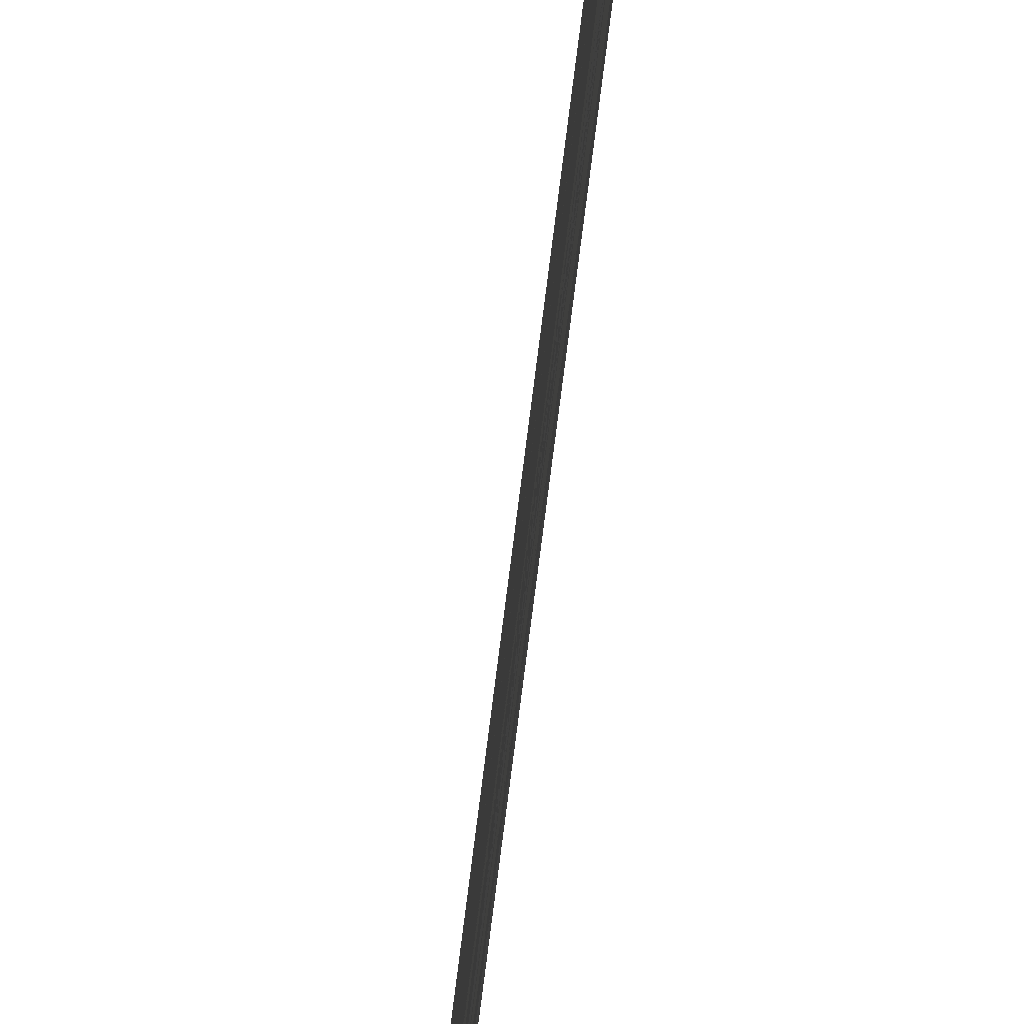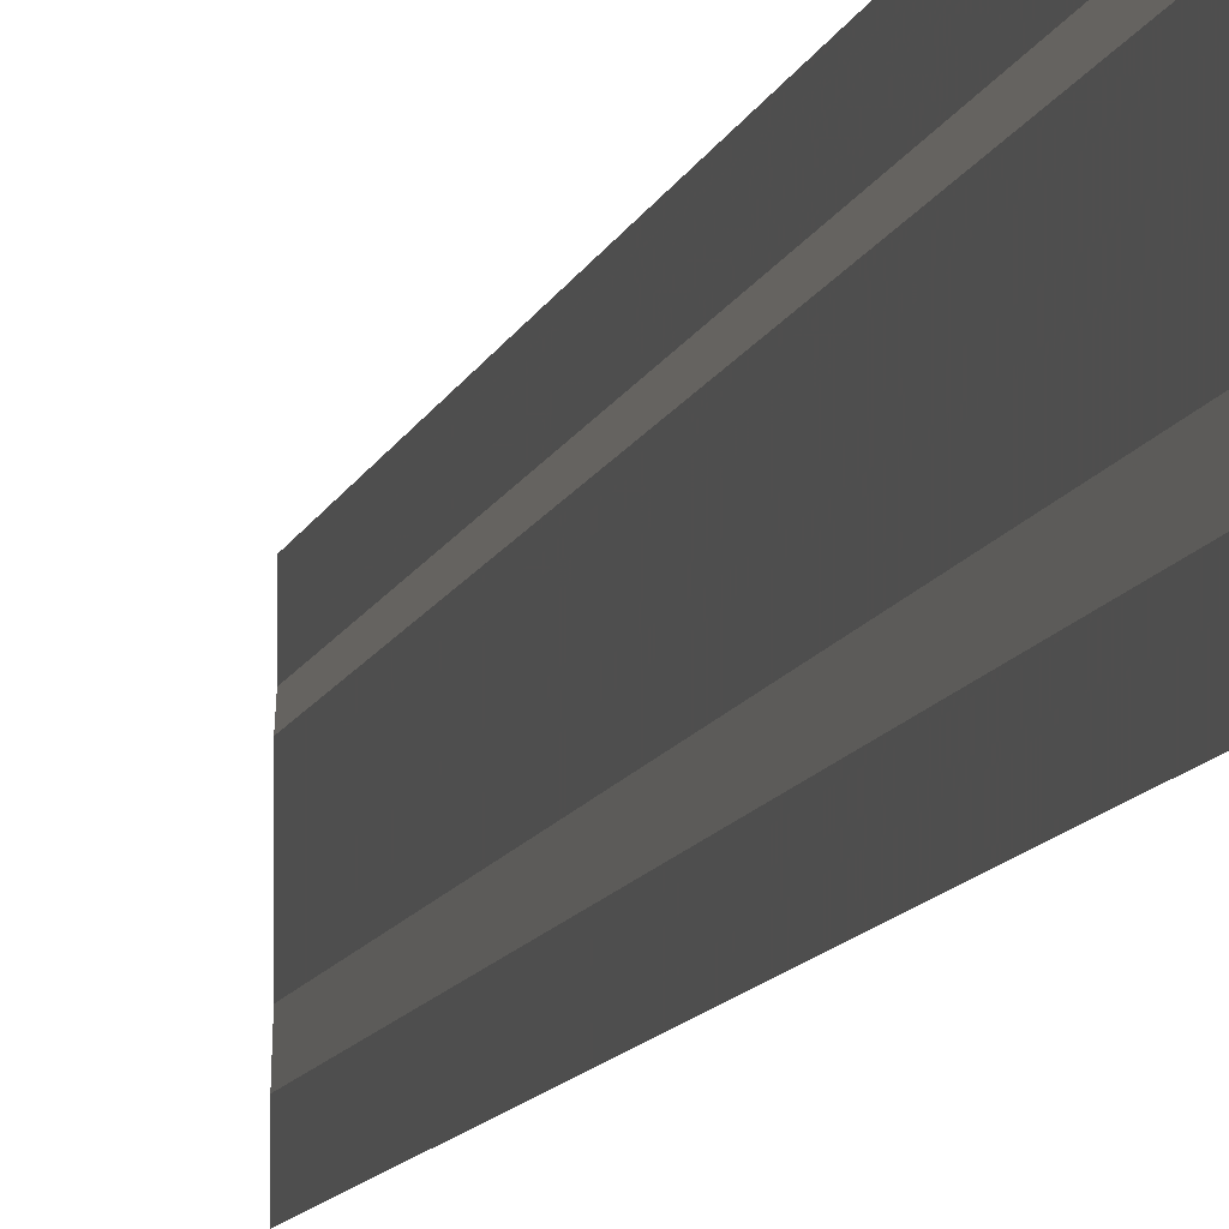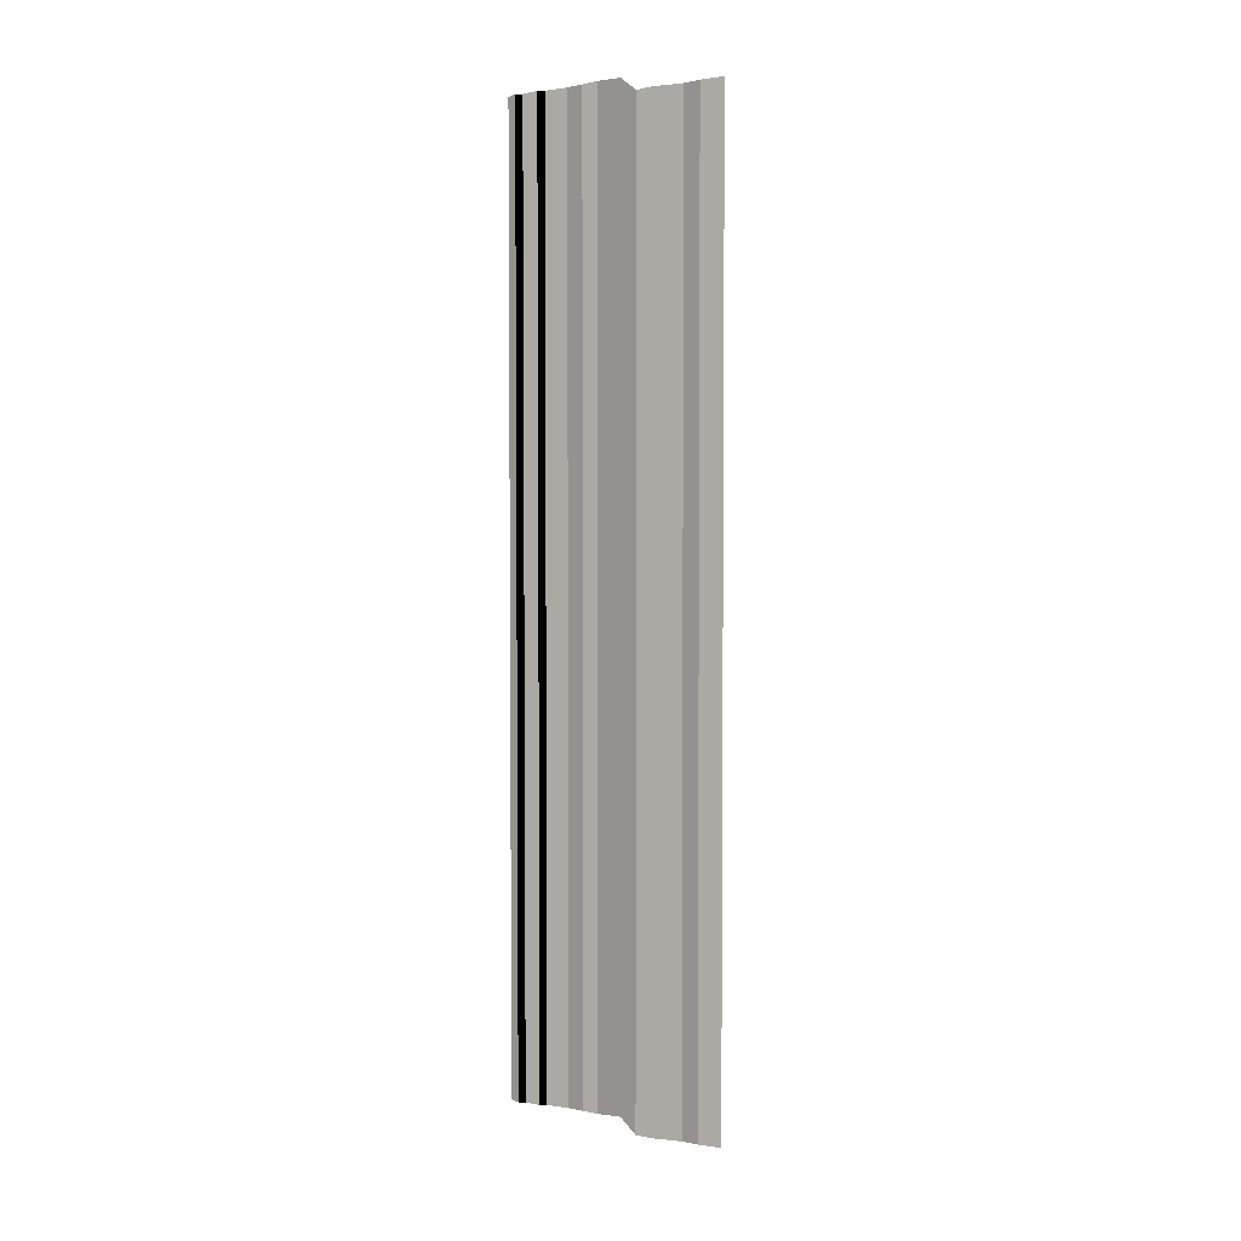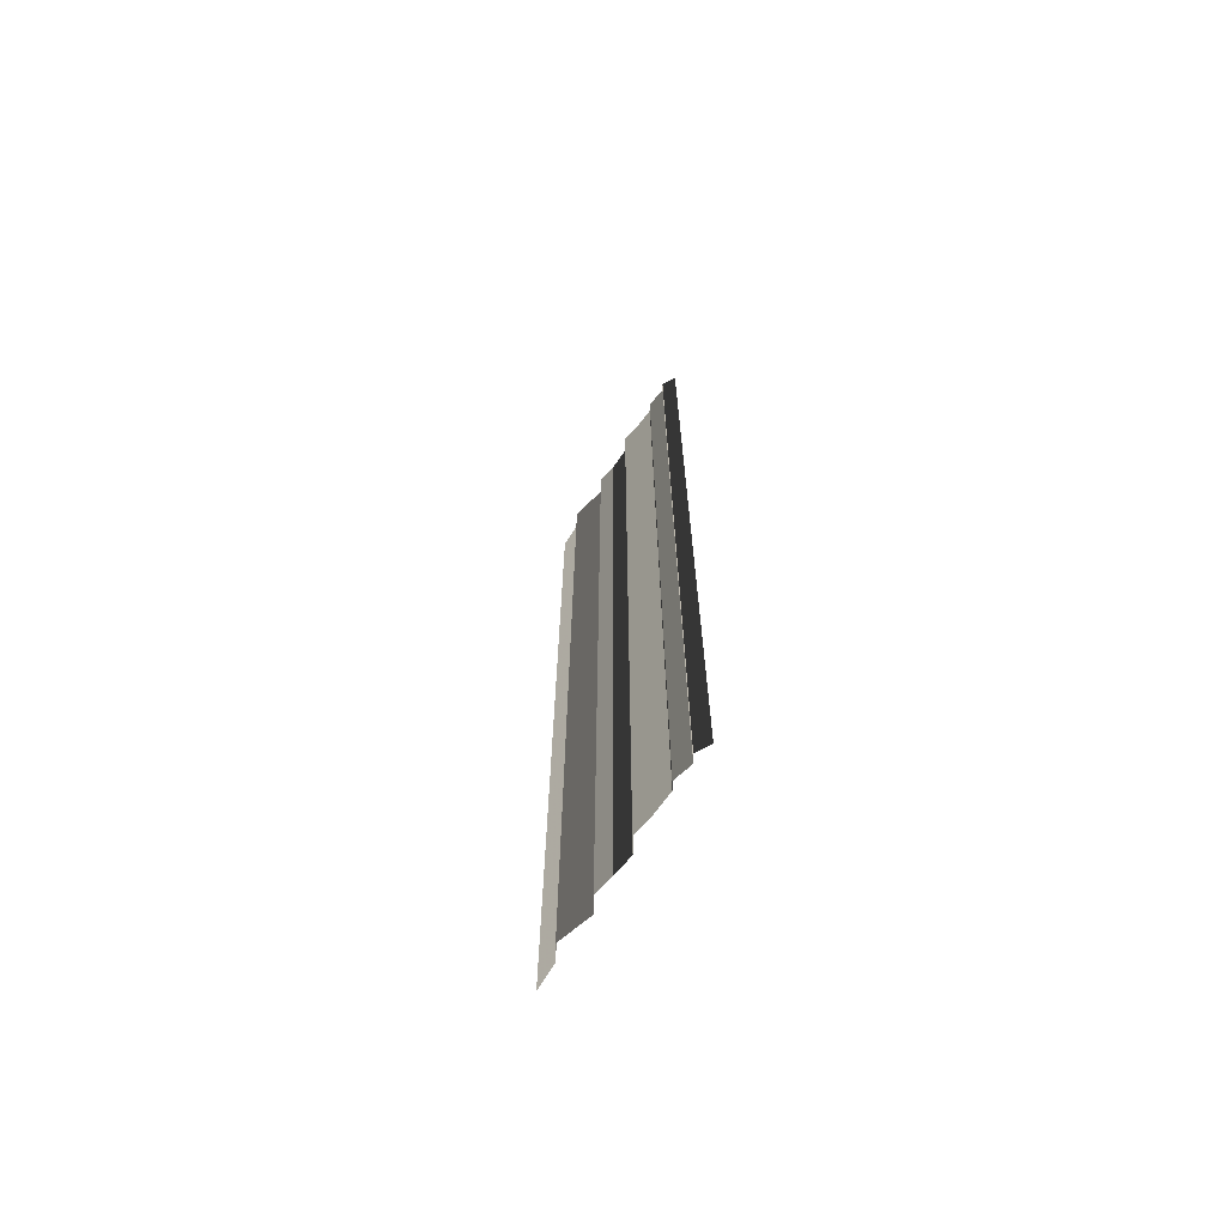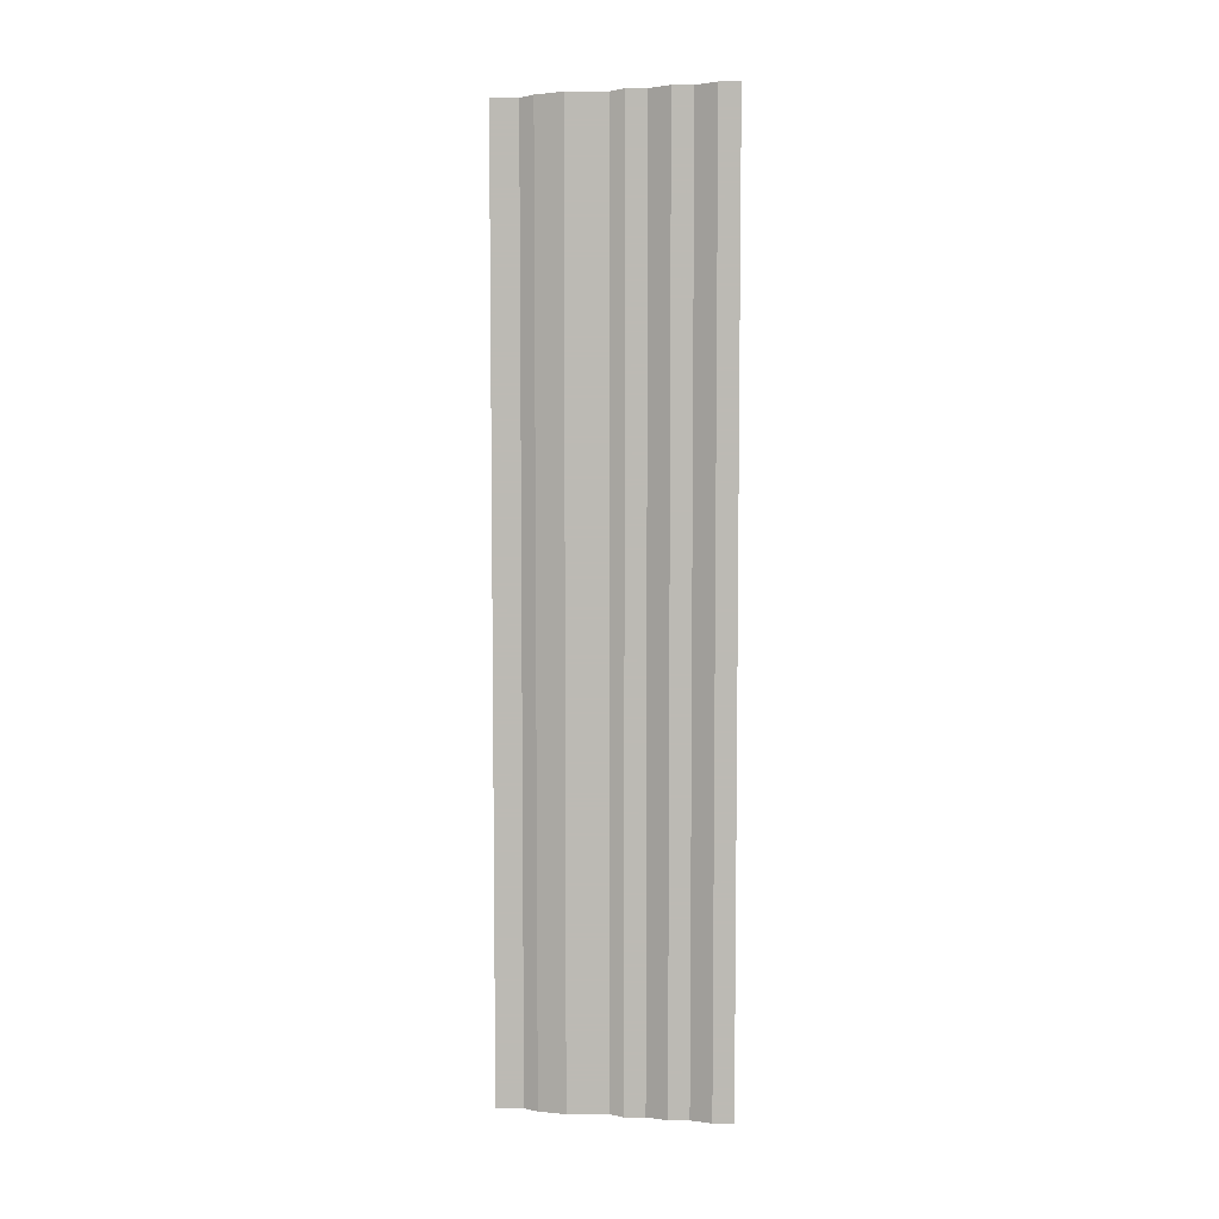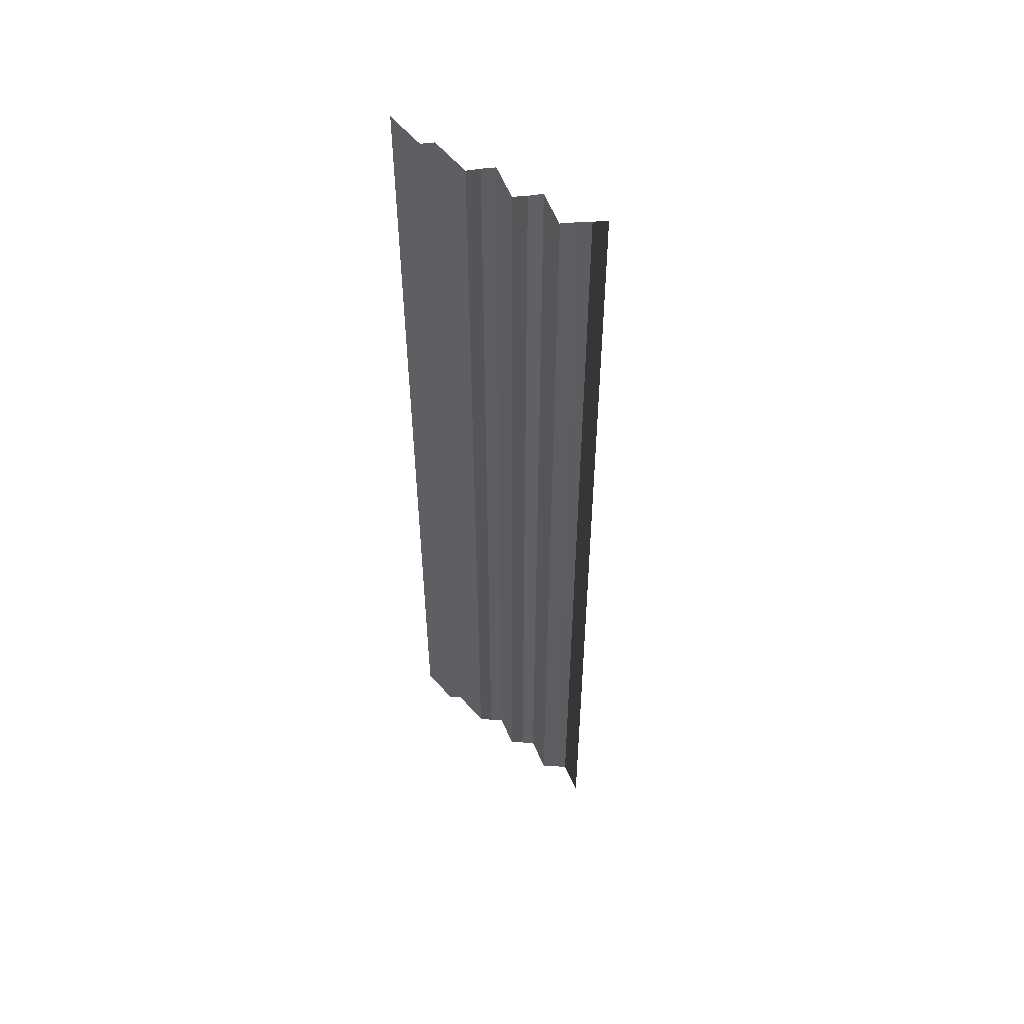
<metadata>
{"format":"obj","ext":"obj","renderer":"f3d","projection":"perspective","resolution":1024,"background":"white","views":[{"elev":-72.6,"azim":172.9,"up":"+Z"},{"elev":-11.4,"azim":-14.9,"up":"+Z"},{"elev":3.5,"azim":122.4,"up":"+Y"},{"elev":-68.0,"azim":-32.1,"up":"+Y"},{"elev":6.3,"azim":-74.4,"up":"+Y"},{"elev":52.9,"azim":-50.0,"up":"+Y"}]}
</metadata>
<code>
o 6636
v 2243 1880 14.15
v 2243 1880 14.15
v 2243 1880 14.15
v 2243 1880 14.15
v 2243 1880 14.15
v 2243 1880 14.15
v 2243 1880 14.15
v 2243 1880 14.15
v 2243 1880 14.15
v 2243 1880 14.15
v 2243 1880 14.15
v 2243 1880 14.15
v 2243 1880 14.15
v 2243 1880 14.15
v 2243 1880 14.15
v 2243 1880 14.15
v 2243 1880 14.15
v 2243 1880 14.15
v 2243 1880 14.15
v 2243 1880 14.15
v 2243 1880 14.15
v 2243 1880 14.15
v 2243 1880 14.15
v 2243 1880 14.15
v 2243 1880 14.15
v 2243 1880 14.15
v 2243 1880 14.15
v 2243 1880 14.15
v 2243 1880 14.15
v 2243 1880 14.15
v 2243 1880 14.15
v 2243 1880 14.15
v 2243 1880 14.15
v 2243 1880 14.15
v 2243 1880 14.15
v 2243 1880 14.15
v 2243 1880 14.15
v 2243 1880 14.15
v 2243 1880 14.15
v 2243 1880 14.15
v 2243 1880 14.15
v 2243 1880 14.15
v 2243 1880 14.15
v 2243 1880 14.15
v 2243 1880 14.15
v 2243 1880 14.15
v 2243 1880 14.15
v 2243 1880 14.15
v 2243 1880 14.15
v 2243 1880 14.15
v 2243 1880 14.15
v 2243 1880 14.15
v 2243 1880 14.15
v 2243 1880 14.15
v 2243 1880 14.15
v 2243 1880 14.15
v 2243 1880 14.15
v 2243 1880 14.15
v 2243 1880 14.15
v 2243 1880 14.15
v 2243 1880 14.15
v 2243 1880 14.15
v 2243 1880 14.15
v 2243 1880 14.15
v 2243 1880 14.15
v 2243 1880 14.15
v 2243 1880 14.15
v 2243 1880 14.15
v 2243 1880 14.15
v 2243 1880 14.15
v 2243 1880 14.15
v 2243 1880 14.15
v 2243 1880 14.15
v 2243 1880 14.15
v 2243 1880 14.15
v 2243 1880 14.15
v 2243 1880 14.15
v 2243 1880 14.15
v 2243 1880 14.15
v 2243 1880 14.15
v 2243 1880 14.15
v 2243 1880 14.15
v 2243 1880 14.15
v 2243 1880 14.15
v 2243 1880 14.15
v 2243 1880 14.15
v 2243 1880 14.15
v 2243 1880 14.15
v 2243 1880 14.15
v 2243 1880 14.15
v 2243 1880 14.15
v 2243 1880 14.15
v 2243 1880 14.15
v 2243 1880 14.15
v 2243 1880 14.15
v 2243 1880 14.15
v 2243 1880 14.15
v 2243 1880 14.15
v 2243 1880 14.15
v 2243 1880 14.15
v 2243 1880 14.15
v 2243 1880 14.15
v 2243 1880 14.15
v 2243 1880 14.15
v 2243 1880 14.15
v 2243 1880 14.15
v 2243 1880 14.15
v 2243 1880 14.15
v 2243 1880 14.15
v 2243 1880 14.15
v 2243 1880 14.15
v 2243 1880 14.15
v 2243 1880 14.15
v 2243 1880 14.15
v 2243 1880 14.15
v 2243 1880 14.15
v 2243 1880 14.15
v 2243 1880 14.15
v 2243 1880 14.15
v 2243 1880 14.15
v 2243 1880 14.15
v 2243 1880 14.15
v 2243 1880 14.16
v 2243 1880 14.15
v 2243 1880 14.16
v 2243 1880 14.15
v 2243 1880 14.15
v 2243 1880 14.16
v 2243 1880 14.15
v 2243 1880 14.16
f 1 2 3
f 3 4 5
f 6 7 8
f 8 9 10
f 11 12 13
f 13 14 15
f 16 17 18
f 18 19 20
f 21 22 23
f 23 24 25
f 26 27 28
f 28 29 30
f 31 32 33
f 33 34 35
f 36 37 38
f 38 39 40
f 41 42 43
f 43 44 45
f 46 47 48
f 48 49 50
f 51 52 53
f 53 54 55
f 56 57 58
f 58 59 60
f 61 62 63
f 63 64 65
f 66 67 68
f 68 69 70
f 71 72 73
f 73 74 75
f 76 77 78
f 78 79 80
f 81 82 83
f 83 84 85
f 86 87 88
f 88 89 90
f 91 92 93
f 93 94 95
f 96 97 98
f 98 99 100
f 101 102 103
f 103 104 105
f 106 107 108
f 108 109 110
f 111 112 113
f 113 114 115
f 116 117 118
f 118 119 120
f 121 122 123
f 123 124 125
f 126 127 128
f 128 129 130

</code>
